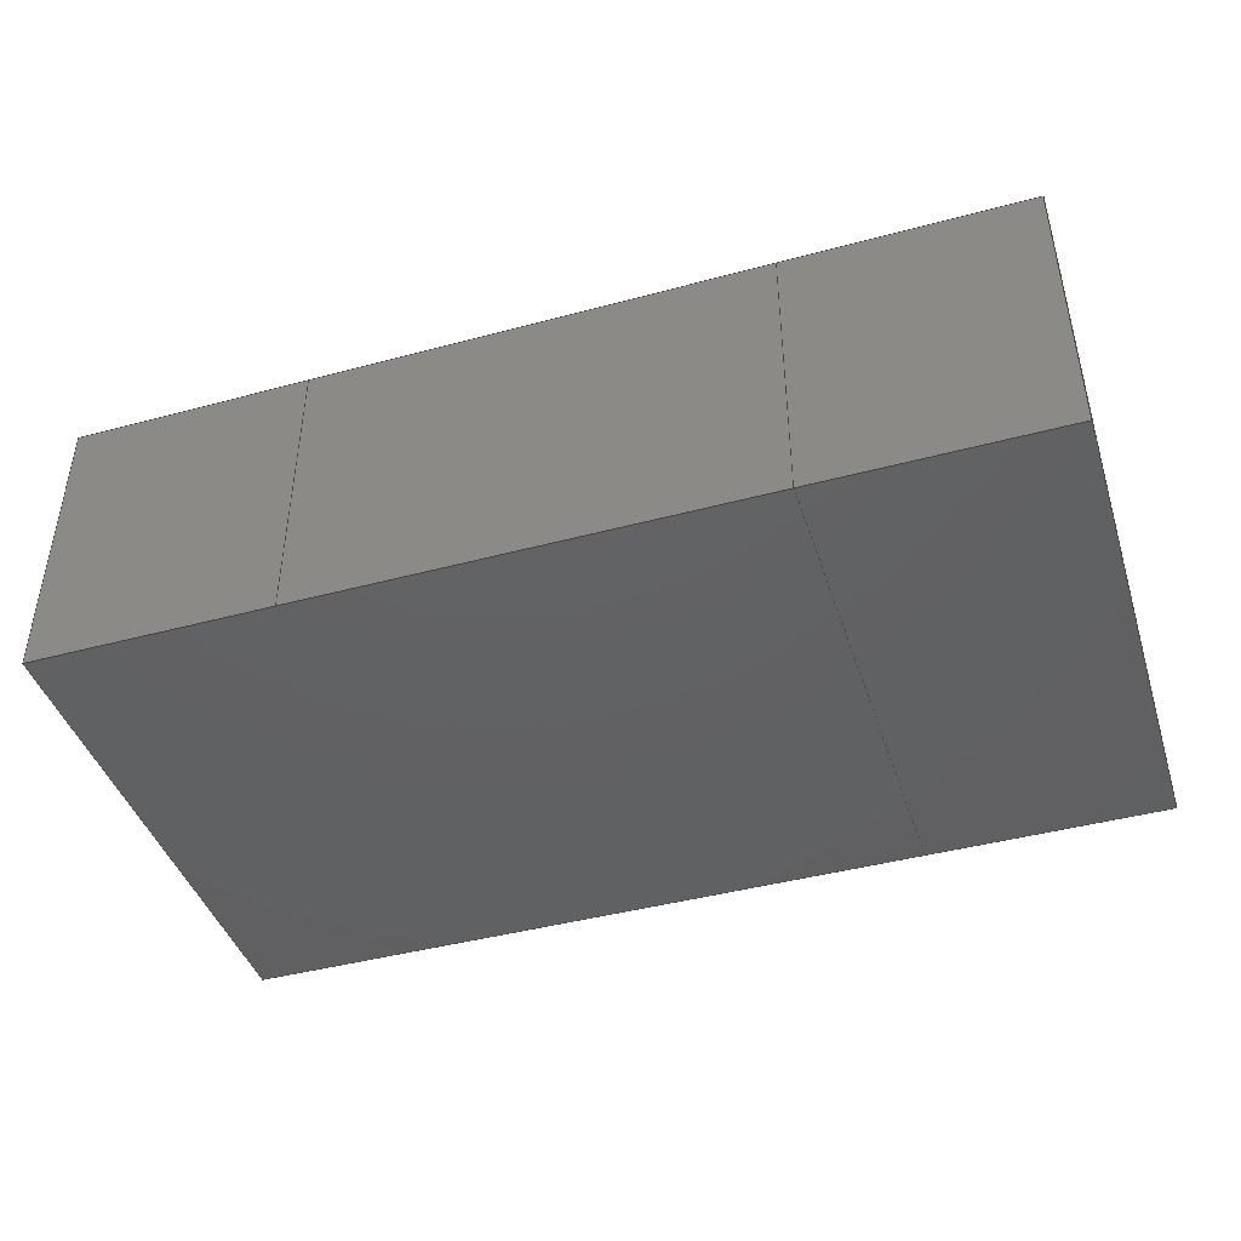
<metadata>
{"format":"step","ext":"stp","renderer":"f3d","projection":"perspective","resolution":1024,"background":"white","views":[{"elev":-43.4,"azim":-162.4,"up":"+Z"}]}
</metadata>
<code>
ISO-10303-21;
DATA;
#1=(NAMED_UNIT(*)PLANE_ANGLE_UNIT()SI_UNIT($,.RADIAN.));
#2=DIMENSIONAL_EXPONENTS(0,0,0,0,0,0,0);
#3=PLANE_ANGLE_MEASURE_WITH_UNIT(PLANE_ANGLE_MEASURE(0.01745),#1);
#4=(CONVERSION_BASED_UNIT('DEGREE',#3)NAMED_UNIT(#2)PLANE_ANGLE_UNIT());
#5=(NAMED_UNIT(*)SI_UNIT($,.STERADIAN.)SOLID_ANGLE_UNIT());
#6=(LENGTH_UNIT()NAMED_UNIT(*)SI_UNIT(.MILLI.,.METRE.));
#7=UNCERTAINTY_MEASURE_WITH_UNIT(LENGTH_MEASURE(1e-06),#6,'DISTANCE_ACCURACY_VALUE','');
#8=(GEOMETRIC_REPRESENTATION_CONTEXT(3)GLOBAL_UNCERTAINTY_ASSIGNED_CONTEXT((#7))GLOBAL_UNIT_ASSIGNED_CONTEXT((#4,#5,#6))REPRESENTATION_CONTEXT('None','None'));
#9=APPLICATION_CONTEXT('automotive design');
#10=APPLICATION_PROTOCOL_DEFINITION('DRAFT_INTERNATIONAL_STANDARD','automotive_design',1998,#9);
#11=PRODUCT_CONTEXT('3D Mechanical Parts',#9,'mechanical');
#12=PRODUCT('Product','Product','',(#11));
#13=PRODUCT_RELATED_PRODUCT_CATEGORY('part',$,(#12));
#14=PRODUCT_CATEGORY('part',$);
#15=PERSON('1','Design','Joe',$,$,$);
#16=ORGANIZATION($,'None','None');
#17=PERSON_AND_ORGANIZATION(#15,#16);
#18=PERSON_AND_ORGANIZATION_ROLE('design_owner');
#19=APPLIED_PERSON_AND_ORGANIZATION_ASSIGNMENT(#17,#18,(#12));
#20=PRODUCT_DEFINITION_FORMATION_WITH_SPECIFIED_SOURCE('None','',#12,.BOUGHT.);
#21=PERSON('2','Creator','Joe',$,$,$);
#22=ORGANIZATION($,'None','None');
#23=PERSON_AND_ORGANIZATION(#21,#22);
#24=PERSON_AND_ORGANIZATION_ROLE('creator');
#25=APPLIED_PERSON_AND_ORGANIZATION_ASSIGNMENT(#23,#24,(#20));
#26=PERSON('3','Supplier','Joe',$,$,$);
#27=ORGANIZATION($,'None','None');
#28=PERSON_AND_ORGANIZATION(#26,#27);
#29=PERSON_AND_ORGANIZATION_ROLE('design_supplier');
#30=APPLIED_PERSON_AND_ORGANIZATION_ASSIGNMENT(#28,#29,(#20));
#31=PRODUCT_DEFINITION_CONTEXT('part definition',#9,'design');
#32=PRODUCT_DEFINITION('None','',#20,#31);
#33=PERSON('4','Creator','Joe',$,$,$);
#34=ORGANIZATION($,'None','None');
#35=PERSON_AND_ORGANIZATION(#33,#34);
#36=PERSON_AND_ORGANIZATION_ROLE('creator');
#37=APPLIED_PERSON_AND_ORGANIZATION_ASSIGNMENT(#35,#36,(#32));
#38=CARTESIAN_POINT('NONE',(0,0,0));
#39=DIRECTION('NONE',(0,0,1));
#40=DIRECTION('NONE',(1,0,0));
#41=AXIS2_PLACEMENT_3D('NONE',#38,#39,#40);
#42=SHAPE_REPRESENTATION('SR1',(#41),#8);
#43=PRODUCT_DEFINITION_SHAPE('PDS1','Test Part',#32);
#44=SHAPE_DEFINITION_REPRESENTATION(#43,#42);
#45=CARTESIAN_POINT('',(0.875,0.475,0));
#46=DIRECTION('',(1,0,0));
#47=DIRECTION('',(0,0,-1));
#48=AXIS2_PLACEMENT_3D('',#45,#46,#47);
#49=PLANE('',#48);
#50=CARTESIAN_POINT('',(0.875,0.475,0.55));
#51=VERTEX_POINT('',#50);
#52=CARTESIAN_POINT('',(0.875,-0.475,0.55));
#53=VERTEX_POINT('',#52);
#54=CARTESIAN_POINT('',(0.875,0.475,0.55));
#55=DIRECTION('',(0,-1,0));
#56=VECTOR('',#55,0.95);
#57=LINE('',#54,#56);
#58=EDGE_CURVE('',#51,#53,#57,.T.);
#59=ORIENTED_EDGE('',*,*,#58,.T.);
#60=CARTESIAN_POINT('',(0.875,-0.475,0));
#61=VERTEX_POINT('',#60);
#62=CARTESIAN_POINT('',(0.875,-0.475,0));
#63=DIRECTION('',(0,0,1));
#64=VECTOR('',#63,0.55);
#65=LINE('',#62,#64);
#66=EDGE_CURVE('',#61,#53,#65,.T.);
#67=ORIENTED_EDGE('',*,*,#66,.F.);
#68=CARTESIAN_POINT('',(0.875,0.475,0));
#69=VERTEX_POINT('',#68);
#70=CARTESIAN_POINT('',(0.875,-0.475,0));
#71=DIRECTION('',(0,1,0));
#72=VECTOR('',#71,0.95);
#73=LINE('',#70,#72);
#74=EDGE_CURVE('',#61,#69,#73,.T.);
#75=ORIENTED_EDGE('',*,*,#74,.T.);
#76=CARTESIAN_POINT('',(0.875,0.475,0));
#77=DIRECTION('',(0,0,1));
#78=VECTOR('',#77,0.55);
#79=LINE('',#76,#78);
#80=EDGE_CURVE('',#69,#51,#79,.T.);
#81=ORIENTED_EDGE('',*,*,#80,.T.);
#82=EDGE_LOOP('',(#59,#67,#75,#81));
#83=FACE_OUTER_BOUND('',#82,.T.);
#84=ADVANCED_FACE('',(#83),#49,.T.);
#85=CARTESIAN_POINT('',(0.875,-0.475,0));
#86=DIRECTION('',(0,-1,0));
#87=DIRECTION('',(0,0,-1));
#88=AXIS2_PLACEMENT_3D('',#85,#86,#87);
#89=PLANE('',#88);
#90=CARTESIAN_POINT('',(0.425,-0.475,0.55));
#91=VERTEX_POINT('',#90);
#92=CARTESIAN_POINT('',(0.875,-0.475,0.55));
#93=DIRECTION('',(-1,0,0));
#94=VECTOR('',#93,0.45);
#95=LINE('',#92,#94);
#96=EDGE_CURVE('',#53,#91,#95,.T.);
#97=ORIENTED_EDGE('',*,*,#96,.T.);
#98=CARTESIAN_POINT('',(0.425,-0.475,0));
#99=VERTEX_POINT('',#98);
#100=CARTESIAN_POINT('',(0.425,-0.475,0));
#101=DIRECTION('',(0,0,1));
#102=VECTOR('',#101,0.55);
#103=LINE('',#100,#102);
#104=EDGE_CURVE('',#99,#91,#103,.T.);
#105=ORIENTED_EDGE('',*,*,#104,.F.);
#106=CARTESIAN_POINT('',(0.425,-0.475,0));
#107=DIRECTION('',(1,0,0));
#108=VECTOR('',#107,0.45);
#109=LINE('',#106,#108);
#110=EDGE_CURVE('',#99,#61,#109,.T.);
#111=ORIENTED_EDGE('',*,*,#110,.T.);
#112=ORIENTED_EDGE('',*,*,#66,.T.);
#113=EDGE_LOOP('',(#97,#105,#111,#112));
#114=FACE_OUTER_BOUND('',#113,.T.);
#115=ADVANCED_FACE('',(#114),#89,.T.);
#116=CARTESIAN_POINT('',(0.425,-0.475,0));
#117=DIRECTION('',(-1,0,0));
#118=DIRECTION('',(0,0,1));
#119=AXIS2_PLACEMENT_3D('',#116,#117,#118);
#120=PLANE('',#119);
#121=CARTESIAN_POINT('',(0.425,0.475,0.55));
#122=VERTEX_POINT('',#121);
#123=CARTESIAN_POINT('',(0.425,-0.475,0.55));
#124=DIRECTION('',(0,1,0));
#125=VECTOR('',#124,0.95);
#126=LINE('',#123,#125);
#127=EDGE_CURVE('',#91,#122,#126,.T.);
#128=ORIENTED_EDGE('',*,*,#127,.T.);
#129=CARTESIAN_POINT('',(0.425,0.475,0));
#130=VERTEX_POINT('',#129);
#131=CARTESIAN_POINT('',(0.425,0.475,0));
#132=DIRECTION('',(0,0,1));
#133=VECTOR('',#132,0.55);
#134=LINE('',#131,#133);
#135=EDGE_CURVE('',#130,#122,#134,.T.);
#136=ORIENTED_EDGE('',*,*,#135,.F.);
#137=CARTESIAN_POINT('',(0.425,0.475,0));
#138=DIRECTION('',(0,-1,0));
#139=VECTOR('',#138,0.95);
#140=LINE('',#137,#139);
#141=EDGE_CURVE('',#130,#99,#140,.T.);
#142=ORIENTED_EDGE('',*,*,#141,.T.);
#143=ORIENTED_EDGE('',*,*,#104,.T.);
#144=EDGE_LOOP('',(#128,#136,#142,#143));
#145=FACE_OUTER_BOUND('',#144,.T.);
#146=ADVANCED_FACE('',(#145),#120,.T.);
#147=CARTESIAN_POINT('',(0.425,0.475,0));
#148=DIRECTION('',(0,1,0));
#149=DIRECTION('',(0,0,1));
#150=AXIS2_PLACEMENT_3D('',#147,#148,#149);
#151=PLANE('',#150);
#152=CARTESIAN_POINT('',(0.425,0.475,0.55));
#153=DIRECTION('',(1,0,0));
#154=VECTOR('',#153,0.45);
#155=LINE('',#152,#154);
#156=EDGE_CURVE('',#122,#51,#155,.T.);
#157=ORIENTED_EDGE('',*,*,#156,.T.);
#158=ORIENTED_EDGE('',*,*,#80,.F.);
#159=CARTESIAN_POINT('',(0.875,0.475,0));
#160=DIRECTION('',(-1,0,0));
#161=VECTOR('',#160,0.45);
#162=LINE('',#159,#161);
#163=EDGE_CURVE('',#69,#130,#162,.T.);
#164=ORIENTED_EDGE('',*,*,#163,.T.);
#165=ORIENTED_EDGE('',*,*,#135,.T.);
#166=EDGE_LOOP('',(#157,#158,#164,#165));
#167=FACE_OUTER_BOUND('',#166,.T.);
#168=ADVANCED_FACE('',(#167),#151,.T.);
#169=CARTESIAN_POINT('',(0.65,-1.748e-17,0.55));
#170=DIRECTION('',(0,0,1));
#171=DIRECTION('',(1,0,0));
#172=AXIS2_PLACEMENT_3D('',#169,#170,#171);
#173=PLANE('',#172);
#174=ORIENTED_EDGE('',*,*,#58,.F.);
#175=ORIENTED_EDGE('',*,*,#156,.F.);
#176=ORIENTED_EDGE('',*,*,#127,.F.);
#177=ORIENTED_EDGE('',*,*,#96,.F.);
#178=EDGE_LOOP('',(#174,#175,#176,#177));
#179=FACE_OUTER_BOUND('',#178,.T.);
#180=ADVANCED_FACE('',(#179),#173,.T.);
#181=CARTESIAN_POINT('',(0.65,-1.748e-17,0));
#182=DIRECTION('',(0,0,1));
#183=DIRECTION('',(1,0,0));
#184=AXIS2_PLACEMENT_3D('',#181,#182,#183);
#185=PLANE('',#184);
#186=ORIENTED_EDGE('',*,*,#163,.F.);
#187=ORIENTED_EDGE('',*,*,#74,.F.);
#188=ORIENTED_EDGE('',*,*,#110,.F.);
#189=ORIENTED_EDGE('',*,*,#141,.F.);
#190=EDGE_LOOP('',(#186,#187,#188,#189));
#191=FACE_OUTER_BOUND('',#190,.T.);
#192=ADVANCED_FACE('',(#191),#185,.F.);
#193=CLOSED_SHELL('',(#84,#115,#146,#168,#180,#192));
#194=MANIFOLD_SOLID_BREP('417',#193);
#195=COLOUR_RGB('254',0.866,0.866,0.866);
#196=SURFACE_STYLE_USAGE(.BOTH.,#197);
#197=SURFACE_SIDE_STYLE('NONE',(#198));
#198=SURFACE_STYLE_FILL_AREA(#199);
#199=FILL_AREA_STYLE('NONE',(#200));
#200=FILL_AREA_STYLE_COLOUR('NONE',#195);
#201=PRESENTATION_STYLE_ASSIGNMENT((#196));
#202=STYLED_ITEM('NONE',(#201),#194);
#203=MECHANICAL_DESIGN_GEOMETRIC_PRESENTATION_REPRESENTATION('NONE',(#202,#362,#513),#8);
#204=PRESENTATION_LAYER_ASSIGNMENT('3D','None',(#194,#354,#512));
#205=CARTESIAN_POINT('',(0.425,-0.475,0));
#206=DIRECTION('',(0,-1,0));
#207=DIRECTION('',(0,0,-1));
#208=AXIS2_PLACEMENT_3D('',#205,#206,#207);
#209=PLANE('',#208);
#210=CARTESIAN_POINT('',(0.425,-0.475,0.55));
#211=VERTEX_POINT('',#210);
#212=CARTESIAN_POINT('',(-0.425,-0.475,0.55));
#213=VERTEX_POINT('',#212);
#214=CARTESIAN_POINT('',(0.425,-0.475,0.55));
#215=DIRECTION('',(-1,0,0));
#216=VECTOR('',#215,0.85);
#217=LINE('',#214,#216);
#218=EDGE_CURVE('',#211,#213,#217,.T.);
#219=ORIENTED_EDGE('',*,*,#218,.T.);
#220=CARTESIAN_POINT('',(-0.425,-0.475,0));
#221=VERTEX_POINT('',#220);
#222=CARTESIAN_POINT('',(-0.425,-0.475,0));
#223=DIRECTION('',(0,0,1));
#224=VECTOR('',#223,0.55);
#225=LINE('',#222,#224);
#226=EDGE_CURVE('',#221,#213,#225,.T.);
#227=ORIENTED_EDGE('',*,*,#226,.F.);
#228=CARTESIAN_POINT('',(0.425,-0.475,0));
#229=VERTEX_POINT('',#228);
#230=CARTESIAN_POINT('',(0.425,-0.475,0));
#231=DIRECTION('',(-1,0,0));
#232=VECTOR('',#231,0.85);
#233=LINE('',#230,#232);
#234=EDGE_CURVE('',#229,#221,#233,.T.);
#235=ORIENTED_EDGE('',*,*,#234,.F.);
#236=CARTESIAN_POINT('',(0.425,-0.475,0));
#237=DIRECTION('',(0,0,1));
#238=VECTOR('',#237,0.55);
#239=LINE('',#236,#238);
#240=EDGE_CURVE('',#229,#211,#239,.T.);
#241=ORIENTED_EDGE('',*,*,#240,.T.);
#242=EDGE_LOOP('',(#219,#227,#235,#241));
#243=FACE_OUTER_BOUND('',#242,.T.);
#244=ADVANCED_FACE('',(#243),#209,.T.);
#245=CARTESIAN_POINT('',(-0.425,-0.475,0));
#246=DIRECTION('',(-1,0,0));
#247=DIRECTION('',(0,0,1));
#248=AXIS2_PLACEMENT_3D('',#245,#246,#247);
#249=PLANE('',#248);
#250=CARTESIAN_POINT('',(-0.425,0.475,0.55));
#251=VERTEX_POINT('',#250);
#252=CARTESIAN_POINT('',(-0.425,-0.475,0.55));
#253=DIRECTION('',(0,1,0));
#254=VECTOR('',#253,0.95);
#255=LINE('',#252,#254);
#256=EDGE_CURVE('',#213,#251,#255,.T.);
#257=ORIENTED_EDGE('',*,*,#256,.T.);
#258=CARTESIAN_POINT('',(-0.425,0.475,0));
#259=VERTEX_POINT('',#258);
#260=CARTESIAN_POINT('',(-0.425,0.475,0));
#261=DIRECTION('',(0,0,1));
#262=VECTOR('',#261,0.55);
#263=LINE('',#260,#262);
#264=EDGE_CURVE('',#259,#251,#263,.T.);
#265=ORIENTED_EDGE('',*,*,#264,.F.);
#266=CARTESIAN_POINT('',(-0.425,-0.475,0));
#267=DIRECTION('',(0,1,0));
#268=VECTOR('',#267,0.95);
#269=LINE('',#266,#268);
#270=EDGE_CURVE('',#221,#259,#269,.T.);
#271=ORIENTED_EDGE('',*,*,#270,.F.);
#272=ORIENTED_EDGE('',*,*,#226,.T.);
#273=EDGE_LOOP('',(#257,#265,#271,#272));
#274=FACE_OUTER_BOUND('',#273,.T.);
#275=ADVANCED_FACE('',(#274),#249,.T.);
#276=CARTESIAN_POINT('',(-0.425,0.475,0));
#277=DIRECTION('',(0,1,0));
#278=DIRECTION('',(0,0,1));
#279=AXIS2_PLACEMENT_3D('',#276,#277,#278);
#280=PLANE('',#279);
#281=CARTESIAN_POINT('',(0.425,0.475,0.55));
#282=VERTEX_POINT('',#281);
#283=CARTESIAN_POINT('',(-0.425,0.475,0.55));
#284=DIRECTION('',(1,0,0));
#285=VECTOR('',#284,0.85);
#286=LINE('',#283,#285);
#287=EDGE_CURVE('',#251,#282,#286,.T.);
#288=ORIENTED_EDGE('',*,*,#287,.T.);
#289=CARTESIAN_POINT('',(0.425,0.475,0));
#290=VERTEX_POINT('',#289);
#291=CARTESIAN_POINT('',(0.425,0.475,0));
#292=DIRECTION('',(0,0,1));
#293=VECTOR('',#292,0.55);
#294=LINE('',#291,#293);
#295=EDGE_CURVE('',#290,#282,#294,.T.);
#296=ORIENTED_EDGE('',*,*,#295,.F.);
#297=CARTESIAN_POINT('',(-0.425,0.475,0));
#298=DIRECTION('',(1,0,0));
#299=VECTOR('',#298,0.85);
#300=LINE('',#297,#299);
#301=EDGE_CURVE('',#259,#290,#300,.T.);
#302=ORIENTED_EDGE('',*,*,#301,.F.);
#303=ORIENTED_EDGE('',*,*,#264,.T.);
#304=EDGE_LOOP('',(#288,#296,#302,#303));
#305=FACE_OUTER_BOUND('',#304,.T.);
#306=ADVANCED_FACE('',(#305),#280,.T.);
#307=CARTESIAN_POINT('',(0.425,0.475,0));
#308=DIRECTION('',(1,0,0));
#309=DIRECTION('',(0,0,-1));
#310=AXIS2_PLACEMENT_3D('',#307,#308,#309);
#311=PLANE('',#310);
#312=CARTESIAN_POINT('',(0.425,0.475,0.55));
#313=DIRECTION('',(0,-1,0));
#314=VECTOR('',#313,0.95);
#315=LINE('',#312,#314);
#316=EDGE_CURVE('',#282,#211,#315,.T.);
#317=ORIENTED_EDGE('',*,*,#316,.T.);
#318=ORIENTED_EDGE('',*,*,#240,.F.);
#319=CARTESIAN_POINT('',(0.425,0.475,0));
#320=DIRECTION('',(0,-1,0));
#321=VECTOR('',#320,0.95);
#322=LINE('',#319,#321);
#323=EDGE_CURVE('',#290,#229,#322,.T.);
#324=ORIENTED_EDGE('',*,*,#323,.F.);
#325=ORIENTED_EDGE('',*,*,#295,.T.);
#326=EDGE_LOOP('',(#317,#318,#324,#325));
#327=FACE_OUTER_BOUND('',#326,.T.);
#328=ADVANCED_FACE('',(#327),#311,.T.);
#329=CARTESIAN_POINT('',(-6.729e-18,-6.939e-17,0.55));
#330=DIRECTION('',(0,0,1));
#331=DIRECTION('',(1,0,0));
#332=AXIS2_PLACEMENT_3D('',#329,#330,#331);
#333=PLANE('',#332);
#334=ORIENTED_EDGE('',*,*,#218,.F.);
#335=ORIENTED_EDGE('',*,*,#316,.F.);
#336=ORIENTED_EDGE('',*,*,#287,.F.);
#337=ORIENTED_EDGE('',*,*,#256,.F.);
#338=EDGE_LOOP('',(#334,#335,#336,#337));
#339=FACE_OUTER_BOUND('',#338,.T.);
#340=ADVANCED_FACE('',(#339),#333,.T.);
#341=CARTESIAN_POINT('',(-6.729e-18,-6.939e-17,0));
#342=DIRECTION('',(0,0,1));
#343=DIRECTION('',(1,0,0));
#344=AXIS2_PLACEMENT_3D('',#341,#342,#343);
#345=PLANE('',#344);
#346=ORIENTED_EDGE('',*,*,#323,.T.);
#347=ORIENTED_EDGE('',*,*,#234,.T.);
#348=ORIENTED_EDGE('',*,*,#270,.T.);
#349=ORIENTED_EDGE('',*,*,#301,.T.);
#350=EDGE_LOOP('',(#346,#347,#348,#349));
#351=FACE_OUTER_BOUND('',#350,.T.);
#352=ADVANCED_FACE('',(#351),#345,.F.);
#353=CLOSED_SHELL('',(#244,#275,#306,#328,#340,#352));
#354=MANIFOLD_SOLID_BREP('416',#353);
#355=COLOUR_RGB('250',0.33,0.33,0.33);
#356=SURFACE_STYLE_USAGE(.BOTH.,#357);
#357=SURFACE_SIDE_STYLE('NONE',(#358));
#358=SURFACE_STYLE_FILL_AREA(#359);
#359=FILL_AREA_STYLE('NONE',(#360));
#360=FILL_AREA_STYLE_COLOUR('NONE',#355);
#361=PRESENTATION_STYLE_ASSIGNMENT((#356));
#362=STYLED_ITEM('NONE',(#361),#354);
#363=CARTESIAN_POINT('',(-0.425,0.475,0));
#364=DIRECTION('',(1,0,0));
#365=DIRECTION('',(0,0,-1));
#366=AXIS2_PLACEMENT_3D('',#363,#364,#365);
#367=PLANE('',#366);
#368=CARTESIAN_POINT('',(-0.425,0.475,0.55));
#369=VERTEX_POINT('',#368);
#370=CARTESIAN_POINT('',(-0.425,-0.475,0.55));
#371=VERTEX_POINT('',#370);
#372=CARTESIAN_POINT('',(-0.425,0.475,0.55));
#373=DIRECTION('',(0,-1,0));
#374=VECTOR('',#373,0.95);
#375=LINE('',#372,#374);
#376=EDGE_CURVE('',#369,#371,#375,.T.);
#377=ORIENTED_EDGE('',*,*,#376,.T.);
#378=CARTESIAN_POINT('',(-0.425,-0.475,0));
#379=VERTEX_POINT('',#378);
#380=CARTESIAN_POINT('',(-0.425,-0.475,0));
#381=DIRECTION('',(0,0,1));
#382=VECTOR('',#381,0.55);
#383=LINE('',#380,#382);
#384=EDGE_CURVE('',#379,#371,#383,.T.);
#385=ORIENTED_EDGE('',*,*,#384,.F.);
#386=CARTESIAN_POINT('',(-0.425,0.475,0));
#387=VERTEX_POINT('',#386);
#388=CARTESIAN_POINT('',(-0.425,0.475,0));
#389=DIRECTION('',(0,-1,0));
#390=VECTOR('',#389,0.95);
#391=LINE('',#388,#390);
#392=EDGE_CURVE('',#387,#379,#391,.T.);
#393=ORIENTED_EDGE('',*,*,#392,.F.);
#394=CARTESIAN_POINT('',(-0.425,0.475,0));
#395=DIRECTION('',(0,0,1));
#396=VECTOR('',#395,0.55);
#397=LINE('',#394,#396);
#398=EDGE_CURVE('',#387,#369,#397,.T.);
#399=ORIENTED_EDGE('',*,*,#398,.T.);
#400=EDGE_LOOP('',(#377,#385,#393,#399));
#401=FACE_OUTER_BOUND('',#400,.T.);
#402=ADVANCED_FACE('',(#401),#367,.T.);
#403=CARTESIAN_POINT('',(-0.425,-0.475,0));
#404=DIRECTION('',(0,-1,0));
#405=DIRECTION('',(0,0,-1));
#406=AXIS2_PLACEMENT_3D('',#403,#404,#405);
#407=PLANE('',#406);
#408=CARTESIAN_POINT('',(-0.875,-0.475,0.55));
#409=VERTEX_POINT('',#408);
#410=CARTESIAN_POINT('',(-0.425,-0.475,0.55));
#411=DIRECTION('',(-1,0,0));
#412=VECTOR('',#411,0.45);
#413=LINE('',#410,#412);
#414=EDGE_CURVE('',#371,#409,#413,.T.);
#415=ORIENTED_EDGE('',*,*,#414,.T.);
#416=CARTESIAN_POINT('',(-0.875,-0.475,0));
#417=VERTEX_POINT('',#416);
#418=CARTESIAN_POINT('',(-0.875,-0.475,0));
#419=DIRECTION('',(0,0,1));
#420=VECTOR('',#419,0.55);
#421=LINE('',#418,#420);
#422=EDGE_CURVE('',#417,#409,#421,.T.);
#423=ORIENTED_EDGE('',*,*,#422,.F.);
#424=CARTESIAN_POINT('',(-0.425,-0.475,0));
#425=DIRECTION('',(-1,0,0));
#426=VECTOR('',#425,0.45);
#427=LINE('',#424,#426);
#428=EDGE_CURVE('',#379,#417,#427,.T.);
#429=ORIENTED_EDGE('',*,*,#428,.F.);
#430=ORIENTED_EDGE('',*,*,#384,.T.);
#431=EDGE_LOOP('',(#415,#423,#429,#430));
#432=FACE_OUTER_BOUND('',#431,.T.);
#433=ADVANCED_FACE('',(#432),#407,.T.);
#434=CARTESIAN_POINT('',(-0.875,-0.475,0));
#435=DIRECTION('',(-1,0,0));
#436=DIRECTION('',(0,0,1));
#437=AXIS2_PLACEMENT_3D('',#434,#435,#436);
#438=PLANE('',#437);
#439=CARTESIAN_POINT('',(-0.875,0.475,0.55));
#440=VERTEX_POINT('',#439);
#441=CARTESIAN_POINT('',(-0.875,-0.475,0.55));
#442=DIRECTION('',(0,1,0));
#443=VECTOR('',#442,0.95);
#444=LINE('',#441,#443);
#445=EDGE_CURVE('',#409,#440,#444,.T.);
#446=ORIENTED_EDGE('',*,*,#445,.T.);
#447=CARTESIAN_POINT('',(-0.875,0.475,0));
#448=VERTEX_POINT('',#447);
#449=CARTESIAN_POINT('',(-0.875,0.475,0));
#450=DIRECTION('',(0,0,1));
#451=VECTOR('',#450,0.55);
#452=LINE('',#449,#451);
#453=EDGE_CURVE('',#448,#440,#452,.T.);
#454=ORIENTED_EDGE('',*,*,#453,.F.);
#455=CARTESIAN_POINT('',(-0.875,-0.475,0));
#456=DIRECTION('',(0,1,0));
#457=VECTOR('',#456,0.95);
#458=LINE('',#455,#457);
#459=EDGE_CURVE('',#417,#448,#458,.T.);
#460=ORIENTED_EDGE('',*,*,#459,.F.);
#461=ORIENTED_EDGE('',*,*,#422,.T.);
#462=EDGE_LOOP('',(#446,#454,#460,#461));
#463=FACE_OUTER_BOUND('',#462,.T.);
#464=ADVANCED_FACE('',(#463),#438,.T.);
#465=CARTESIAN_POINT('',(-0.875,0.475,0));
#466=DIRECTION('',(0,1,0));
#467=DIRECTION('',(0,0,1));
#468=AXIS2_PLACEMENT_3D('',#465,#466,#467);
#469=PLANE('',#468);
#470=CARTESIAN_POINT('',(-0.875,0.475,0.55));
#471=DIRECTION('',(1,0,0));
#472=VECTOR('',#471,0.45);
#473=LINE('',#470,#472);
#474=EDGE_CURVE('',#440,#369,#473,.T.);
#475=ORIENTED_EDGE('',*,*,#474,.T.);
#476=ORIENTED_EDGE('',*,*,#398,.F.);
#477=CARTESIAN_POINT('',(-0.875,0.475,0));
#478=DIRECTION('',(1,0,0));
#479=VECTOR('',#478,0.45);
#480=LINE('',#477,#479);
#481=EDGE_CURVE('',#448,#387,#480,.T.);
#482=ORIENTED_EDGE('',*,*,#481,.F.);
#483=ORIENTED_EDGE('',*,*,#453,.T.);
#484=EDGE_LOOP('',(#475,#476,#482,#483));
#485=FACE_OUTER_BOUND('',#484,.T.);
#486=ADVANCED_FACE('',(#485),#469,.T.);
#487=CARTESIAN_POINT('',(-0.65,-3.136e-17,0.55));
#488=DIRECTION('',(0,0,1));
#489=DIRECTION('',(1,0,0));
#490=AXIS2_PLACEMENT_3D('',#487,#488,#489);
#491=PLANE('',#490);
#492=ORIENTED_EDGE('',*,*,#376,.F.);
#493=ORIENTED_EDGE('',*,*,#474,.F.);
#494=ORIENTED_EDGE('',*,*,#445,.F.);
#495=ORIENTED_EDGE('',*,*,#414,.F.);
#496=EDGE_LOOP('',(#492,#493,#494,#495));
#497=FACE_OUTER_BOUND('',#496,.T.);
#498=ADVANCED_FACE('',(#497),#491,.T.);
#499=CARTESIAN_POINT('',(-0.65,-3.136e-17,0));
#500=DIRECTION('',(0,0,1));
#501=DIRECTION('',(1,0,0));
#502=AXIS2_PLACEMENT_3D('',#499,#500,#501);
#503=PLANE('',#502);
#504=ORIENTED_EDGE('',*,*,#481,.T.);
#505=ORIENTED_EDGE('',*,*,#392,.T.);
#506=ORIENTED_EDGE('',*,*,#428,.T.);
#507=ORIENTED_EDGE('',*,*,#459,.T.);
#508=EDGE_LOOP('',(#504,#505,#506,#507));
#509=FACE_OUTER_BOUND('',#508,.T.);
#510=ADVANCED_FACE('',(#509),#503,.F.);
#511=CLOSED_SHELL('',(#402,#433,#464,#486,#498,#510));
#512=MANIFOLD_SOLID_BREP('415',#511);
#513=STYLED_ITEM('NONE',(#201),#512);
#514=ADVANCED_BREP_SHAPE_REPRESENTATION('ABSR1',(#194,#354,#512),#8);
#515=SHAPE_REPRESENTATION_RELATIONSHIP('SRRPL1','',#514,#42);
ENDSEC;
END-ISO-10303-21;

</code>
